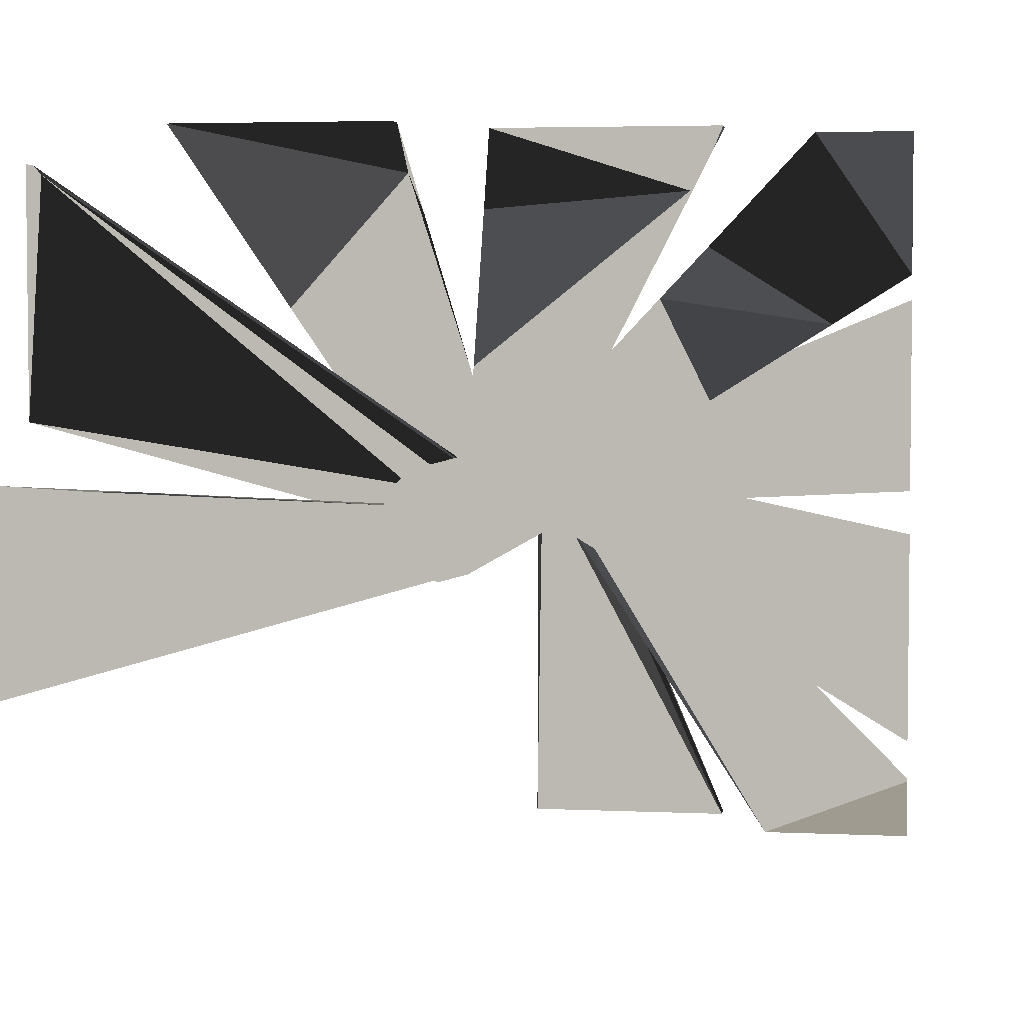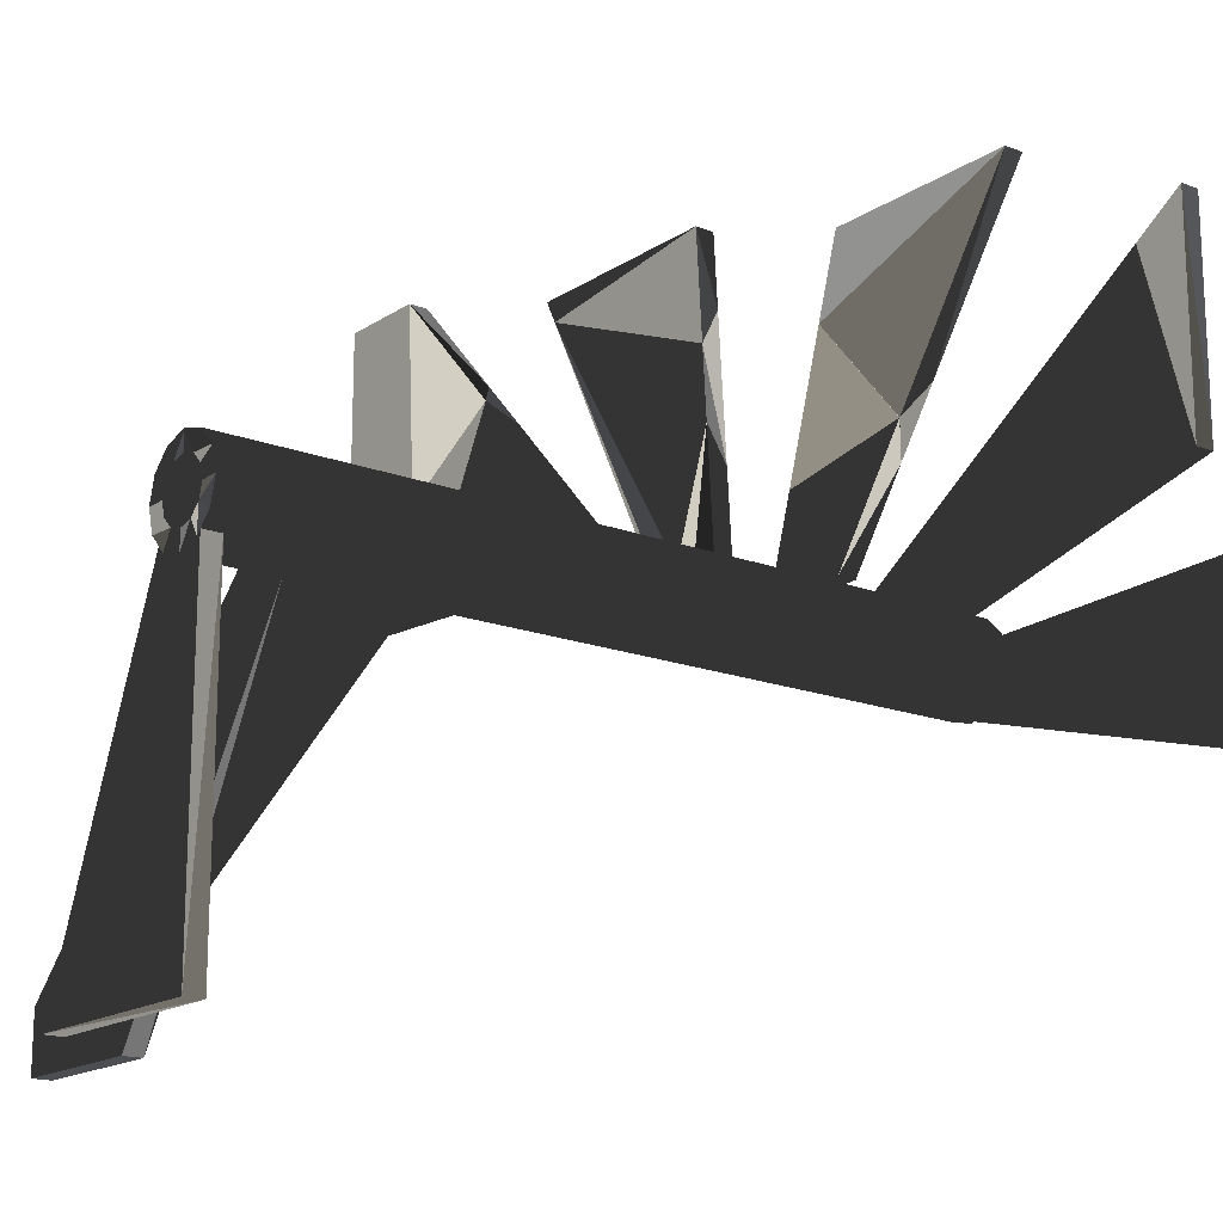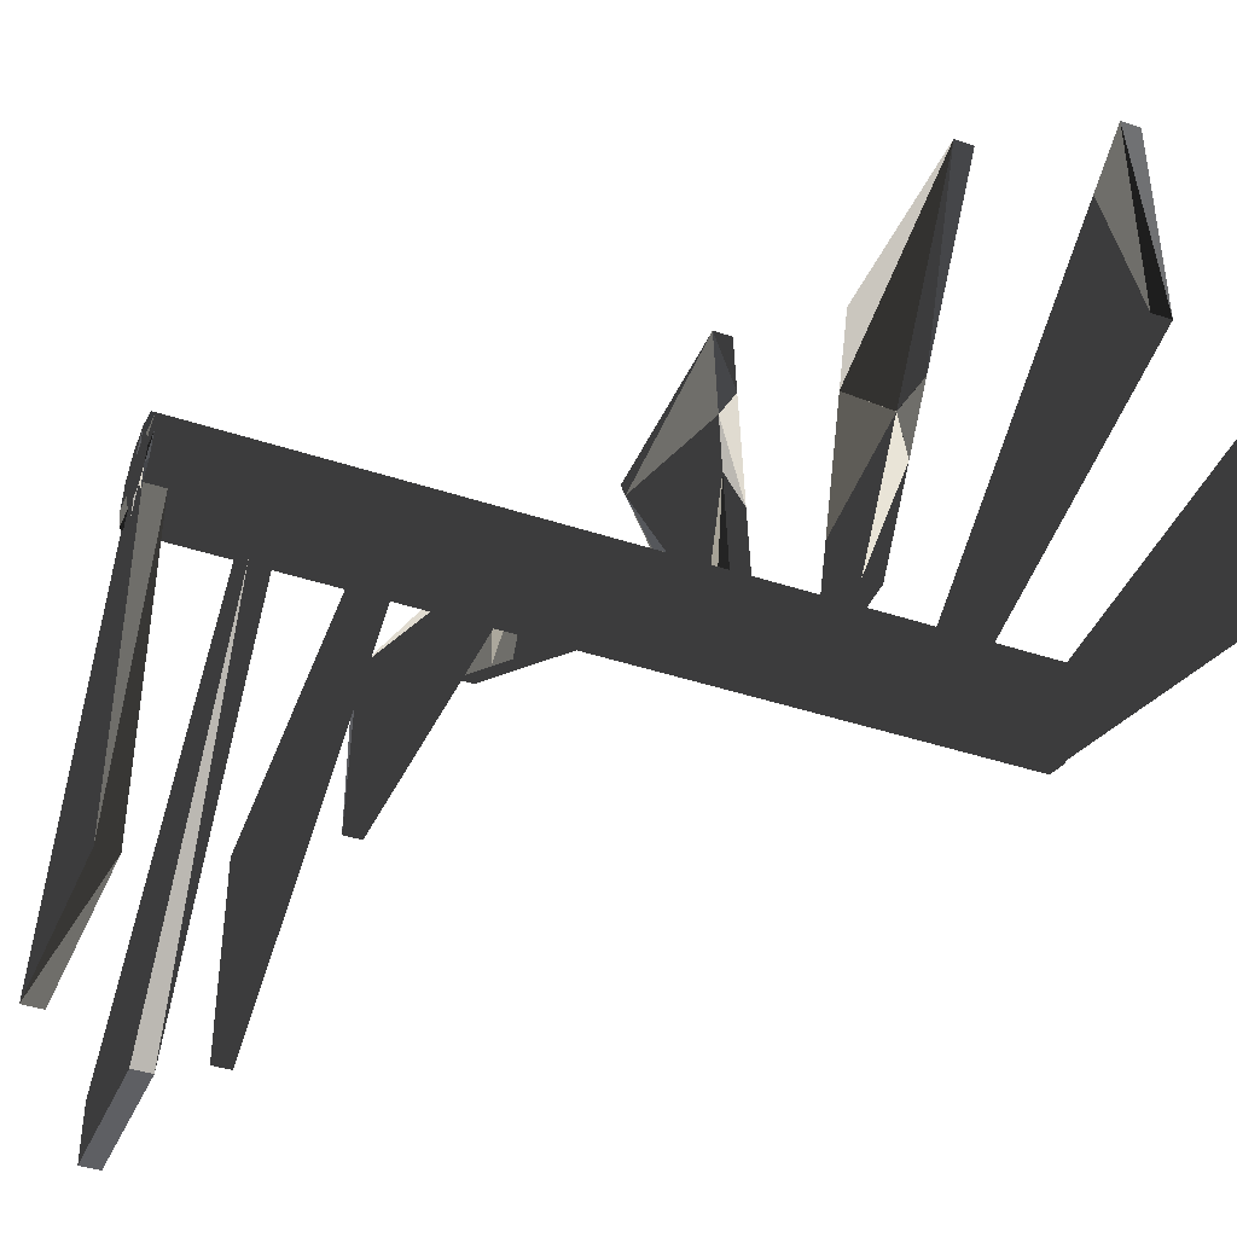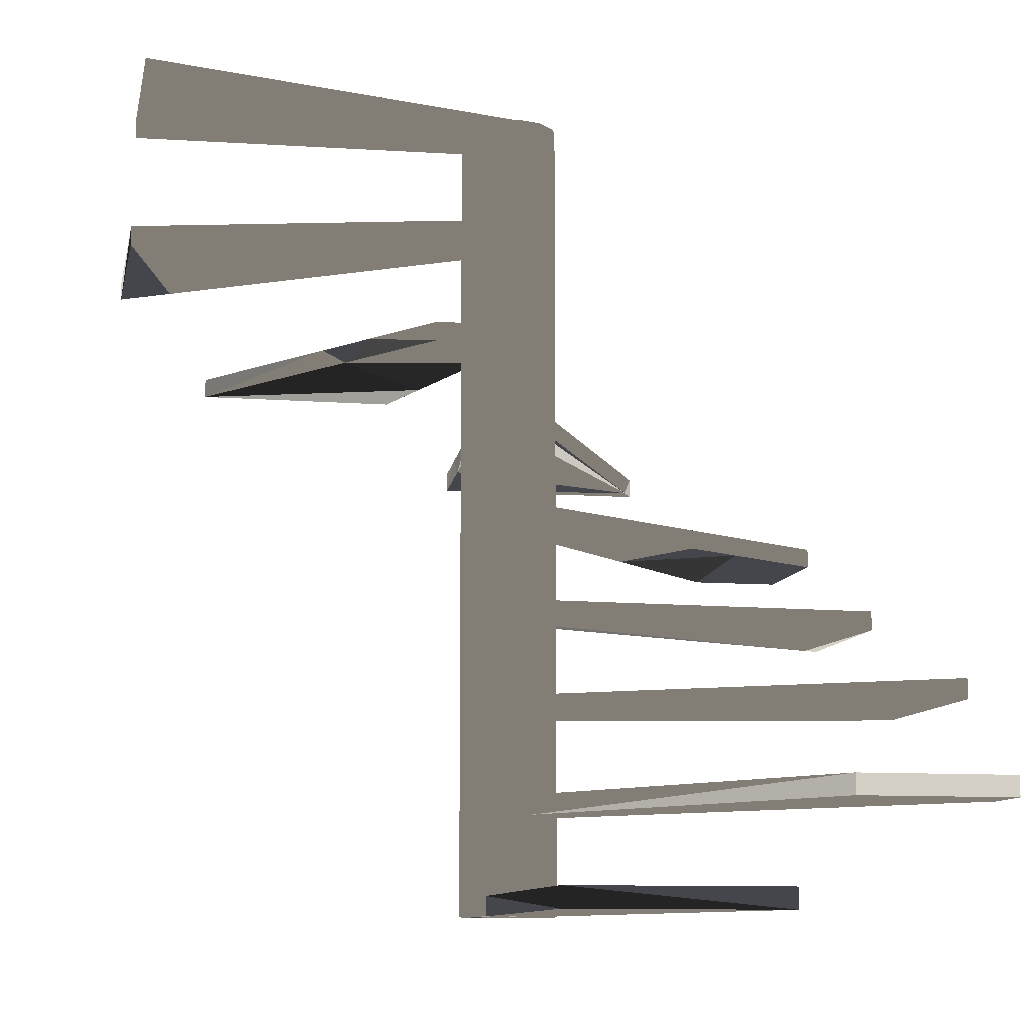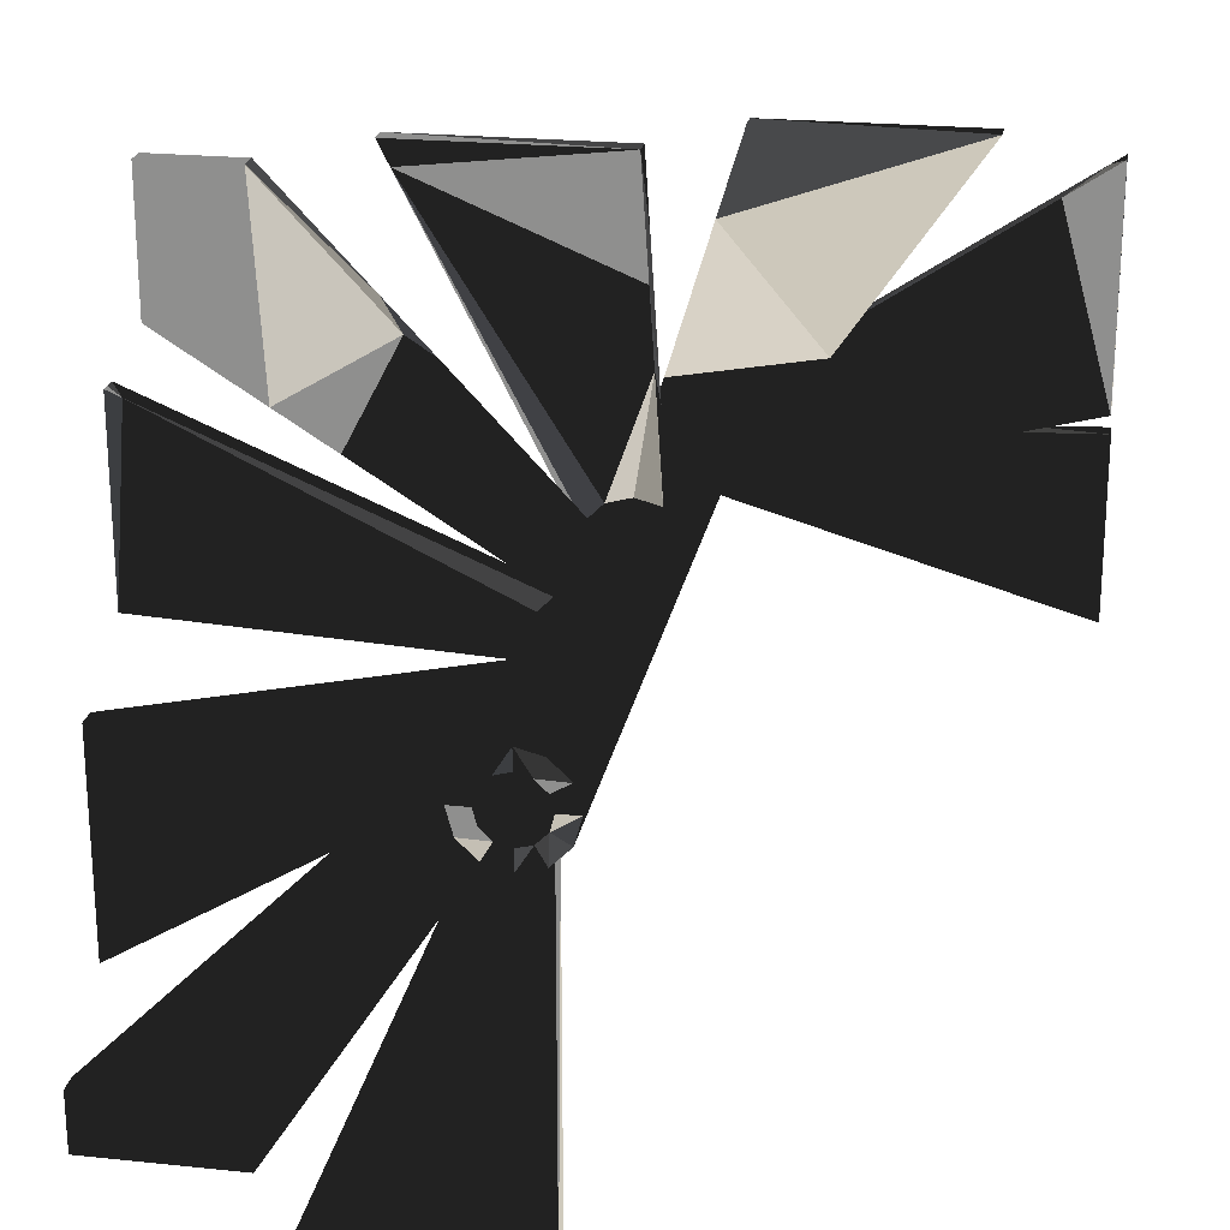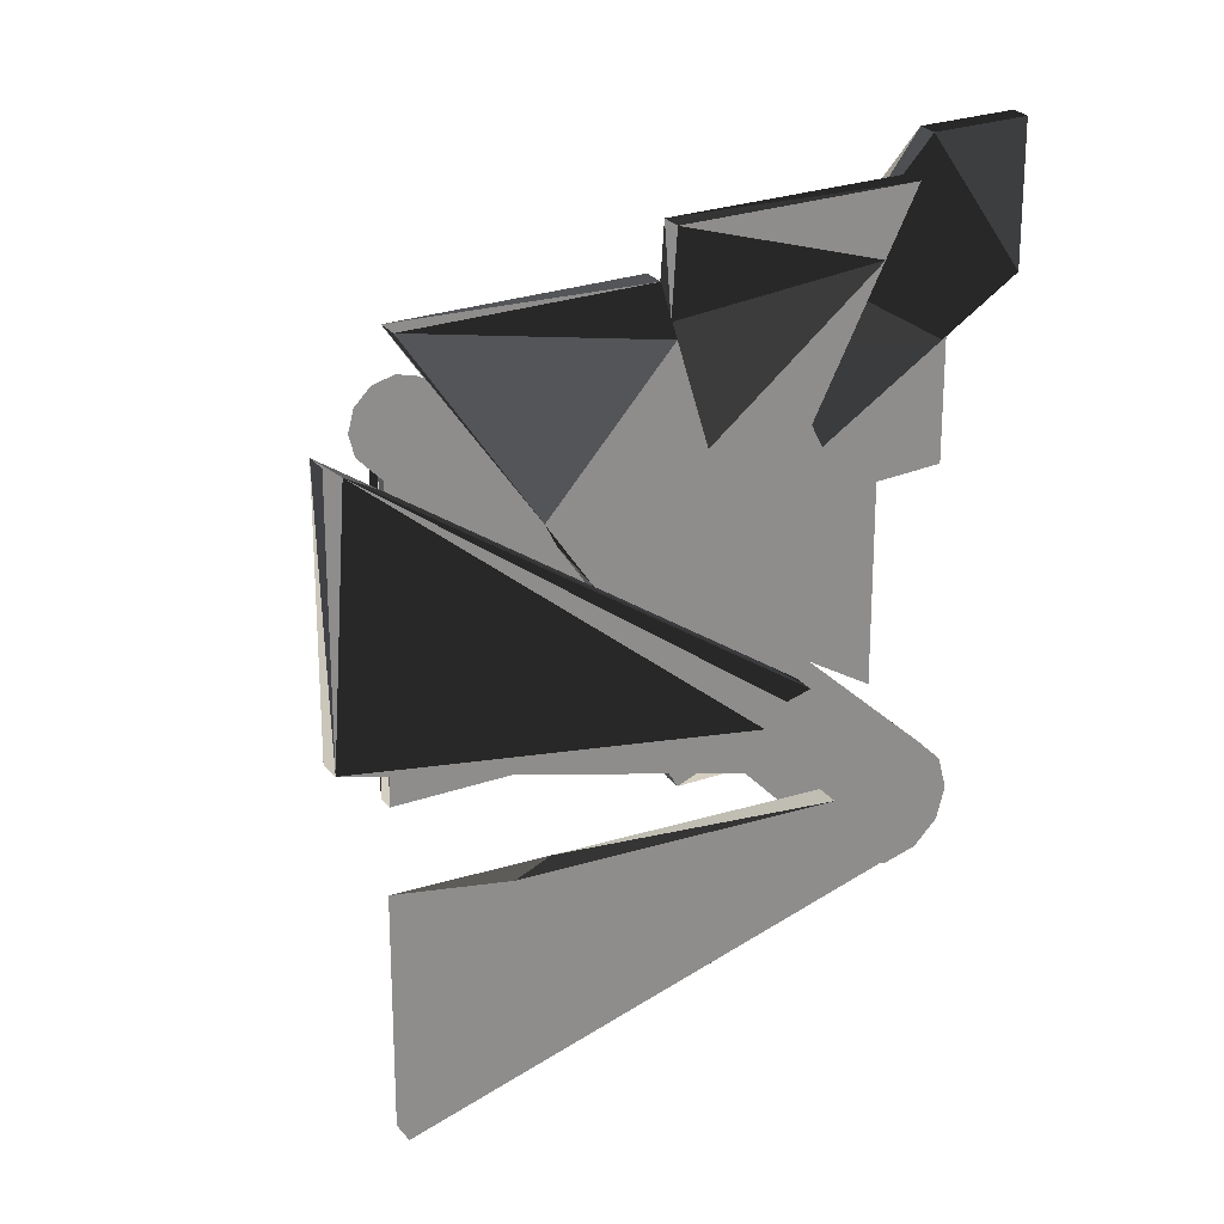
<metadata>
{"format":"obj","ext":"obj","renderer":"f3d","projection":"perspective","resolution":1024,"background":"white","views":[{"elev":4.1,"azim":8.7,"up":"+Y"},{"elev":-16.9,"azim":-127.6,"up":"+Y"},{"elev":-40.9,"azim":-112.2,"up":"+Y"},{"elev":-10.1,"azim":-11.1,"up":"+Z"},{"elev":22.8,"azim":-169.9,"up":"+Y"},{"elev":25.9,"azim":-29.2,"up":"+Y"}]}
</metadata>
<code>
v 19.32 -12 6
v 19.32 -12 4.999
v 27 -12 4.999
v 27 -12 6
v 5.999 -12 1.001
v 5.999 -12 -0.001
v 16.59 -12 -0.001
v 16.59 -12 1.001
v -6.956 25 30
v -6.956 25 31
v 3.634 25 31
v 3.634 25 30
v 7.259 25 25
v 7.259 25 26
v 18.27 25 26
v 18.27 25 25
v 5.335 8.75 41
v 7.5 10 41
v 6.25 9.665 41
v 7.5 9.003 41
v 6.748 8.802 41
v 22.32 25 20
v 22.32 25 21
v 27 25 21
v 27 25 20
v 6.198 8.252 41
v 17.66 23.8 25
v 4.347 22.64 31
v 17.83 -0.5132 11
v 16.98 6.907 11
v -12 22.9 35
v -11.29 22.42 36
v -12 22.9 36
v 26.25 16.68 15
v 27 17 15
v 27 17 15.43
v 27 17 16
v 27 18.16 20
v 21.74 14.85 20
v 18.8 13 20
v 16.03 18.29 20
v 16.04 18.29 20
v 27 18.16 21
v 6.63 15.65 25
v 6.878 19.35 25
v 4.888 20.85 30
v 7.047 13.71 30
v 9.668 8.752 25
v -0.1109 14.99 30
v -0.1151 15 30
v 9.782 8.326 25
v -1.162 16.53 31
v 0.9358 13.46 31
v 8.752 9.668 25
v 7.5 10 25
v -0.113 15 30
v 6.249 9.668 25
v -9.342 21.11 35
v 6.226 9.645 25
v 7.003 21.2 26
v 6.505 13.8 26
v 16.74 22 26
v 17.21 19.54 21
v 14.86 17.03 21
v 17.33 12.07 21
v 23.22 15.78 21
v 16.04 18.29 20
v 10 7.5 10
v 10 7.5 11
v 8.802 8.252 0
v 8.252 8.802 0
v 8.752 5.332 11
v 8.752 5.332 10
v 7.5 9.003 0
v 6.748 8.802 0
v 8.303 5.212 10
v 8.303 5.212 11
v 6.198 8.252 0
v 9.668 6.249 11
v 9.668 6.249 10
v 6.25 9.665 0
v 7.5 10 0
v 8.75 9.665 0
v 9.665 8.75 0
v 5.335 8.75 0
v 10 7.5 6
v 8.752 5.332 6
v 8.243 5.196 6
v 9.668 6.249 6
v 14 4.001 6
v 9.754 8.43 10
v 8.243 5.196 4.999
v 13 5.002 4.999
v 9.668 8.752 15
v 8.978 9.442 15
v 10 7.5 4.999
v 8.752 5.332 4.999
v 9.668 6.249 4.999
v 6.249 5.332 1.001
v 5.999 5.582 1.001
v 7.5 4.997 1.001
v -7.737 8.655 41
v -5.792 8.588 40
v -12 8.8 40
v -12 8.8 41
v 8.752 5.332 1.001
v 9.101 5.681 1.001
v 5.188 8.212 41
v 5.997 7.5 0
v 5.188 8.213 40
v 5.335 6.25 0
v 5 7.5 0
v 5.999 5.582 -0.001
v 6.249 9.668 36
v 7.289 9.947 36
v 9.003 7.5 0
v 8.802 6.748 0
v 10 7.5 0
v 9.665 6.25 0
v 5.332 8.752 36
v 9.101 5.681 -0.001
v -12 11.41 36
v 6.198 6.748 0
v 6.748 6.198 0
v -12 11.41 35
v 7.5 5.997 0
v 8.252 6.198 0
v 8.75 5.335 0
v 7.5 5 0
v 6.25 5.335 0
v 7.289 9.947 35.56
v 7.289 9.947 35
v 6.2 10.68 35
v 6.249 5.332 -0.001
v 7.5 4.997 -0.001
v 8.752 5.332 -0.001
v 4.997 7.5 35
v 9.668 8.752 20
v 9.003 7.5 41
v 10 7.5 41
v 8.752 9.668 20
v 8.119 9.837 20
v 4.997 7.5 40
v 4.997 7.5 41
v 6.249 9.668 35
v 7.5 10 30
v 5.332 8.752 35
v 8.226 9.809 30
v 6.249 9.668 30
v 9.668 8.752 26
v 9.782 8.326 26
v 8.752 9.668 26
v 5.583 9.003 30
v 7.5 10 26
v 6.249 9.668 26
v 6.226 9.645 26
v 5.136 6.982 35
v 8.252 6.198 41
v 8.802 6.748 41
v 9.665 6.25 41
v 8.75 5.335 41
v 5.997 7.5 41
v 5 7.5 41
v 4.997 7.5 36
v 9.668 8.752 21
v 8.752 9.668 21
v 3.987 9.003 30
v 5.332 6.249 40
v 6.249 5.332 40
v 7.5 10 31
v 8.226 9.809 31
v 7.293 5.053 40
v 6.249 9.668 31
v 5.332 6.249 41
v 6.249 5.332 41
v 7.293 5.053 41
v 5.583 9.003 31
v 7.5 5 41
v 8.119 9.837 21
v 9.668 8.752 16
v 7.589 11.92 31
v 3.987 9.003 31
v 8.978 9.442 16
v 9.754 8.43 11
v 9.869 8.001 6
v 9.999 8.001 6
v 8.802 8.252 41
v 8.252 8.802 41
v 9.999 8.001 4.999
v 8.75 9.665 41
v 9.665 8.75 41
v 9.869 8.001 4.999
v 23 -5 4.999
v 27 -9 4.999
v 27 4.794 10
v 27 -6.023 10
v 27 7.435 16
v 27 7.435 15
v 27 4.794 11
v 27 -6.023 11
v 27 -9 6
v 18.52 6.583 10
v 19.12 -1.288 10
v 20.36 7.099 15
v 19.38 7.05 16
v 20.05 6.259 11
v 22 -3.999 6
v 10 7.5 21
v 9.991 7.456 21
v 9.991 7.456 20
v 10 7.5 20
v 10 7.5 16
v 9.752 6.564 16
v 9.752 6.564 15
v 10 7.5 15
v 15.04 1.161 11
v 13.75 1.936 10
v 6.198 6.748 41
v 6.748 6.198 41
v 7.5 5.997 41
v 6.25 5.335 41
v 5.335 6.25 41
v 5.136 6.982 36
v 1.054 3.246 40
v -2.99 2.076 40
v -12 -0.5318 40
v -12 -0.5318 41
v -5.014 1.49 41
v 3.078 3.832 41
f 3 4 2
f 1 2 4
f 4 201 1
f 5 6 7
f 5 7 8
f 9 10 11
f 9 11 12
f 13 14 15
f 13 15 16
f 22 23 24
f 22 24 25
f 24 43 25
f 16 27 13
f 12 46 9
f 10 52 28
f 10 28 11
f 28 12 11
f 50 52 9
f 10 9 52
f 32 58 31
f 32 31 33
f 16 15 27
f 23 43 24
f 37 197 36
f 42 22 39
f 42 39 41
f 40 41 39
f 38 39 22
f 25 38 22
f 43 38 25
f 27 54 44
f 27 44 45
f 27 45 13
f 47 49 46
f 49 50 46
f 50 9 46
f 52 53 28
f 28 46 12
f 47 46 28
f 49 56 50
f 56 52 50
f 53 56 49
f 167 53 49
f 56 53 52
f 125 31 58
f 59 44 57
f 55 57 44
f 125 122 31
f 55 44 54
f 27 51 48
f 27 48 54
f 60 61 62
f 14 60 62
f 15 14 62
f 62 27 15
f 45 60 13
f 14 13 60
f 60 45 61
f 44 61 45
f 65 66 64
f 63 64 66
f 23 63 66
f 23 66 43
f 66 39 38
f 66 38 43
f 65 40 66
f 39 66 40
f 41 67 42
f 42 63 22
f 67 63 42
f 23 22 63
f 64 67 41
f 67 64 63
f 34 36 35
f 36 34 37
f 71 83 70
f 72 73 76
f 72 76 77
f 78 85 75
f 79 80 73
f 79 73 72
f 85 81 75
f 81 82 75
f 74 75 82
f 71 74 82
f 71 82 83
f 69 68 79
f 84 70 83
f 79 68 80
f 87 90 89
f 86 89 90
f 88 1 87
f 90 87 1
f 201 207 1
f 88 92 1
f 2 1 92
f 94 95 34
f 35 198 34
f 96 86 185
f 87 97 92
f 87 92 88
f 89 98 87
f 87 98 97
f 98 89 96
f 86 96 89
f 102 103 104
f 102 104 105
f 99 100 5
f 101 99 5
f 5 8 101
f 106 101 8
f 107 106 8
f 103 102 108
f 103 108 110
f 130 111 123
f 109 123 112
f 5 100 6
f 113 6 100
f 116 118 117
f 119 117 118
f 7 121 107
f 115 32 114
f 122 120 32
f 107 8 7
f 33 122 32
f 111 112 123
f 33 31 122
f 126 129 124
f 130 123 124
f 127 117 119
f 119 128 127
f 128 129 127
f 126 127 129
f 130 124 129
f 133 131 132
f 133 115 131
f 133 58 115
f 32 115 58
f 99 134 113
f 99 113 100
f 134 99 135
f 101 135 99
f 135 101 136
f 106 136 101
f 107 121 106
f 136 106 121
f 141 41 138
f 142 41 141
f 138 41 40
f 145 131 114
f 115 114 131
f 132 131 145
f 147 114 120
f 145 114 147
f 120 164 147
f 149 153 49
f 148 146 47
f 47 146 149
f 167 49 153
f 152 150 62
f 61 156 155
f 155 154 61
f 152 62 154
f 61 154 62
f 151 62 150
f 151 51 62
f 27 62 51
f 160 159 161
f 159 158 161
f 44 59 61
f 156 61 59
f 48 51 150
f 151 150 51
f 152 54 150
f 150 54 48
f 154 55 152
f 54 152 55
f 55 154 155
f 55 155 57
f 57 155 156
f 57 156 59
f 157 137 223
f 47 149 49
f 168 169 224
f 224 169 172
f 224 103 143
f 224 225 103
f 144 102 174
f 228 229 102
f 181 53 173
f 220 178 158
f 165 141 138
f 173 53 177
f 141 166 179
f 141 179 142
f 182 177 53
f 170 181 173
f 170 171 181
f 28 53 181
f 212 205 180
f 171 148 181
f 47 181 148
f 47 28 181
f 53 167 182
f 83 190 191
f 95 183 34
f 37 34 183
f 182 167 177
f 153 177 167
f 180 94 212
f 180 183 94
f 95 94 183
f 190 83 82
f 146 171 170
f 146 148 171
f 146 170 173
f 146 173 149
f 149 173 177
f 149 177 153
f 147 58 145
f 137 125 147
f 91 68 184
f 69 184 68
f 132 145 133
f 90 186 86
f 185 86 186
f 125 58 147
f 133 145 58
f 189 186 93
f 90 93 186
f 188 187 191
f 191 190 188
f 190 18 188
f 96 185 192
f 7 6 135
f 134 135 6
f 113 134 6
f 121 7 136
f 135 136 7
f 3 2 194
f 193 194 2
f 93 193 2
f 35 36 198
f 200 196 199
f 195 199 196
f 194 201 4
f 194 4 3
f 196 203 195
f 202 195 203
f 197 37 205
f 82 19 18
f 198 197 204
f 205 204 197
f 18 190 82
f 200 199 29
f 206 29 199
f 200 29 203
f 196 200 203
f 202 206 195
f 199 195 206
f 30 206 202
f 90 1 207
f 193 90 207
f 93 90 193
f 165 64 166
f 179 166 64
f 165 65 64
f 81 85 19
f 78 21 26
f 208 209 65
f 74 20 21
f 41 142 64
f 179 64 142
f 40 65 210
f 209 210 65
f 208 211 209
f 144 108 102
f 209 211 210
f 20 18 21
f 26 21 19
f 19 17 26
f 19 21 18
f 20 188 18
f 212 213 205
f 188 71 187
f 70 187 71
f 20 74 188
f 71 188 74
f 208 165 138
f 166 141 165
f 204 205 214
f 213 214 205
f 94 215 212
f 215 214 212
f 213 212 214
f 184 69 30
f 77 216 72
f 30 79 216
f 30 216 206
f 72 216 79
f 69 79 30
f 29 206 216
f 216 217 203
f 216 203 29
f 216 77 217
f 76 217 77
f 219 218 222
f 222 221 219
f 221 178 219
f 220 219 178
f 161 158 178
f 169 168 175
f 174 175 168
f 172 169 175
f 172 175 176
f 164 223 137
f 125 137 157
f 139 159 140
f 140 159 160
f 104 103 226
f 105 227 102
f 226 227 104
f 105 104 227
f 162 163 218
f 222 218 163
f 174 168 144
f 143 144 168
f 164 122 223
f 122 125 223
f 157 223 125
f 112 222 163
f 17 85 112
f 116 117 139
f 210 211 40
f 218 123 109
f 162 218 109
f 109 26 162
f 193 201 194
f 207 201 193
f 17 19 85
f 19 82 81
f 75 74 21
f 78 75 21
f 161 178 128
f 84 83 191
f 184 30 91
f 202 91 30
f 192 185 186
f 192 186 189
f 109 112 78
f 84 118 70
f 116 70 118
f 85 78 112
f 2 92 97
f 96 93 98
f 98 93 97
f 2 97 93
f 93 96 189
f 189 96 192
f 204 34 198
f 197 198 36
f 161 128 119
f 219 124 218
f 204 94 34
f 116 139 70
f 91 202 68
f 211 138 40
f 217 76 73
f 202 217 80
f 68 202 80
f 203 217 202
f 73 80 217
f 229 174 102
f 226 225 228
f 226 228 227
f 224 229 228
f 224 228 225
f 129 128 178
f 178 221 130
f 178 130 129
f 130 221 111
f 222 111 221
f 139 140 187
f 191 187 140
f 222 112 111
f 191 118 84
f 17 112 163
f 110 143 103
f 123 218 124
f 220 126 219
f 124 219 126
f 158 127 220
f 126 220 127
f 228 102 227
f 159 117 158
f 127 158 117
f 17 163 26
f 159 139 117
f 204 215 94
f 162 26 163
f 214 215 204
f 143 168 224
f 226 103 225
f 176 175 229
f 175 174 229
f 110 108 143
f 108 144 143
f 172 176 229
f 224 172 229
f 114 32 120
f 119 118 160
f 140 160 118
f 119 160 161
f 164 120 122
f 137 147 164
f 140 118 191
f 187 70 139
f 165 208 65
f 26 109 78
f 211 208 138
f 183 180 37
f 205 37 180

</code>
